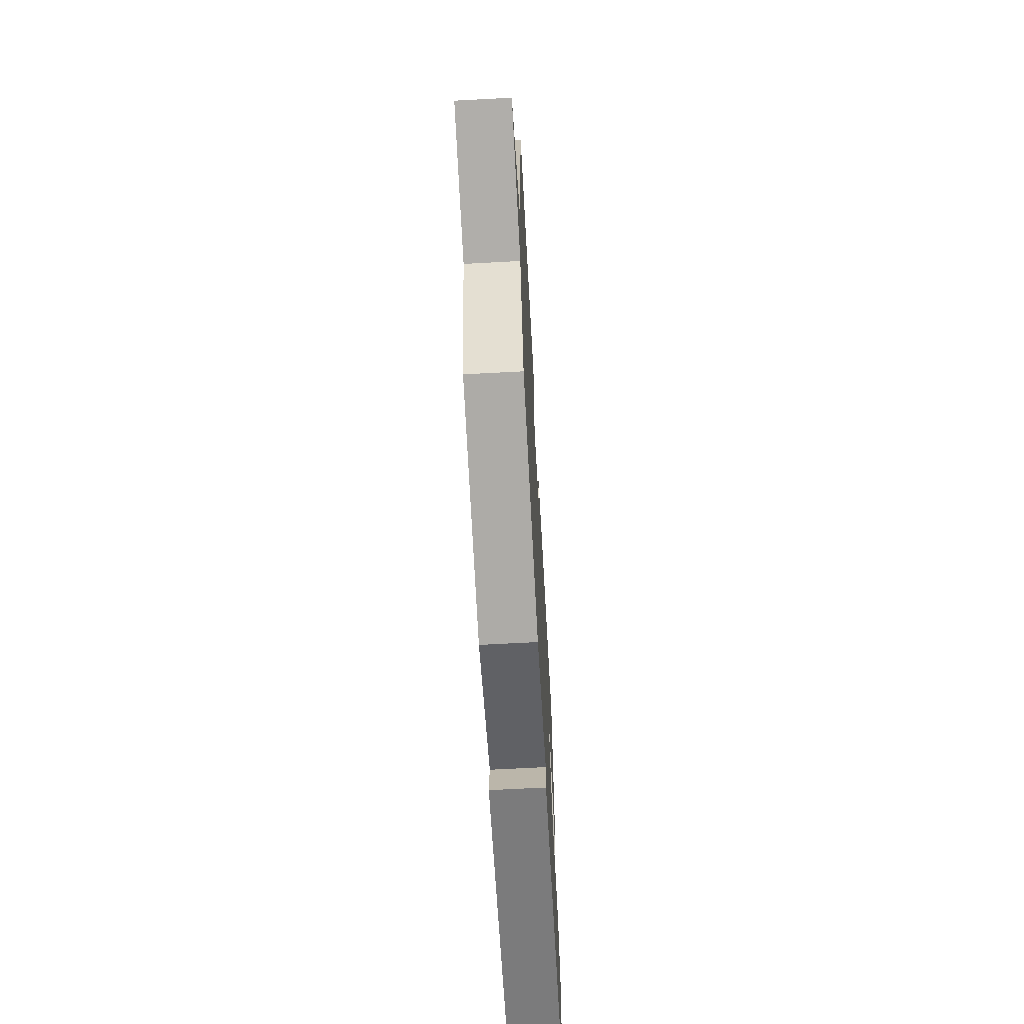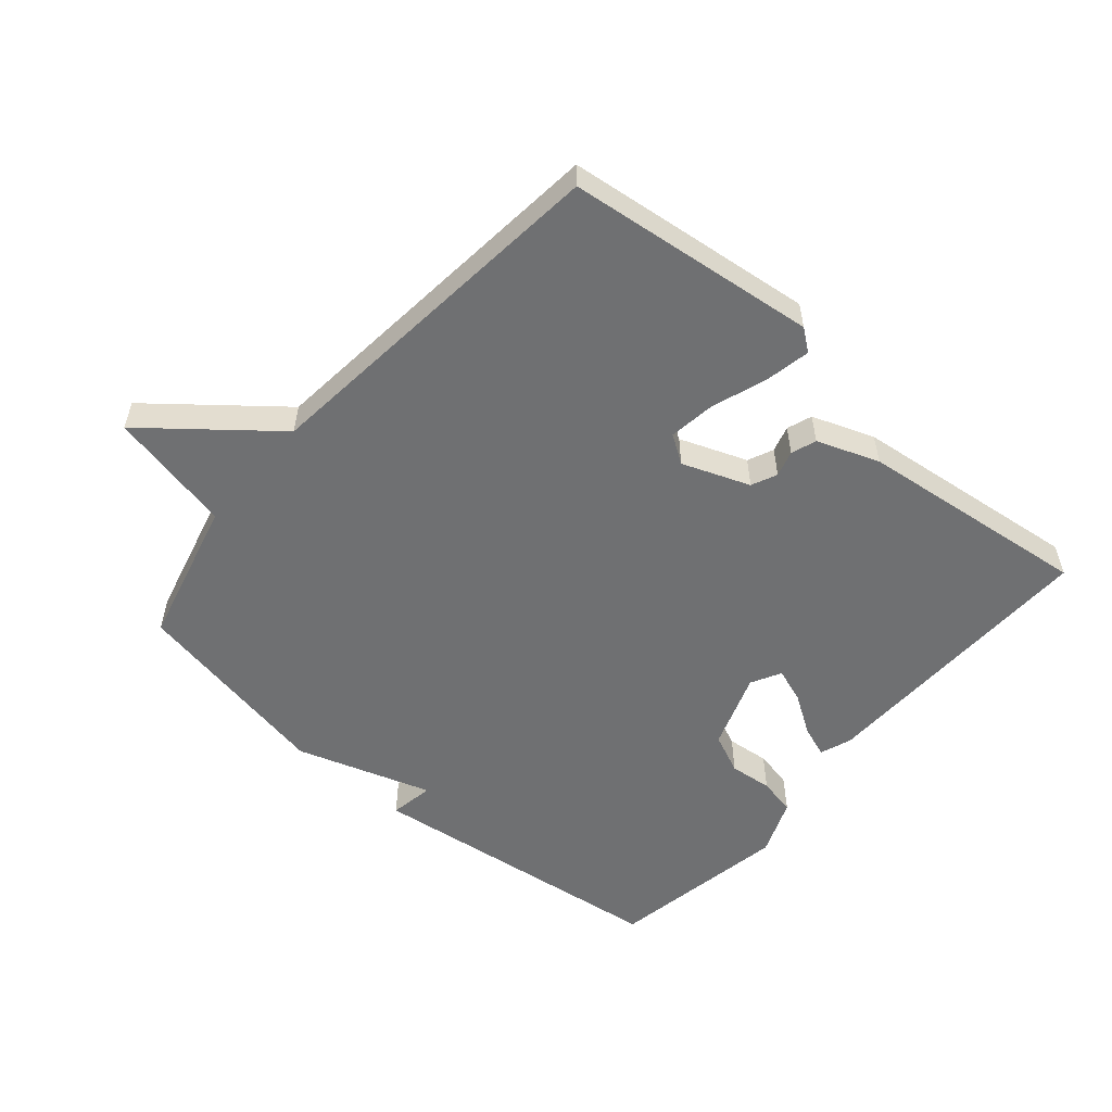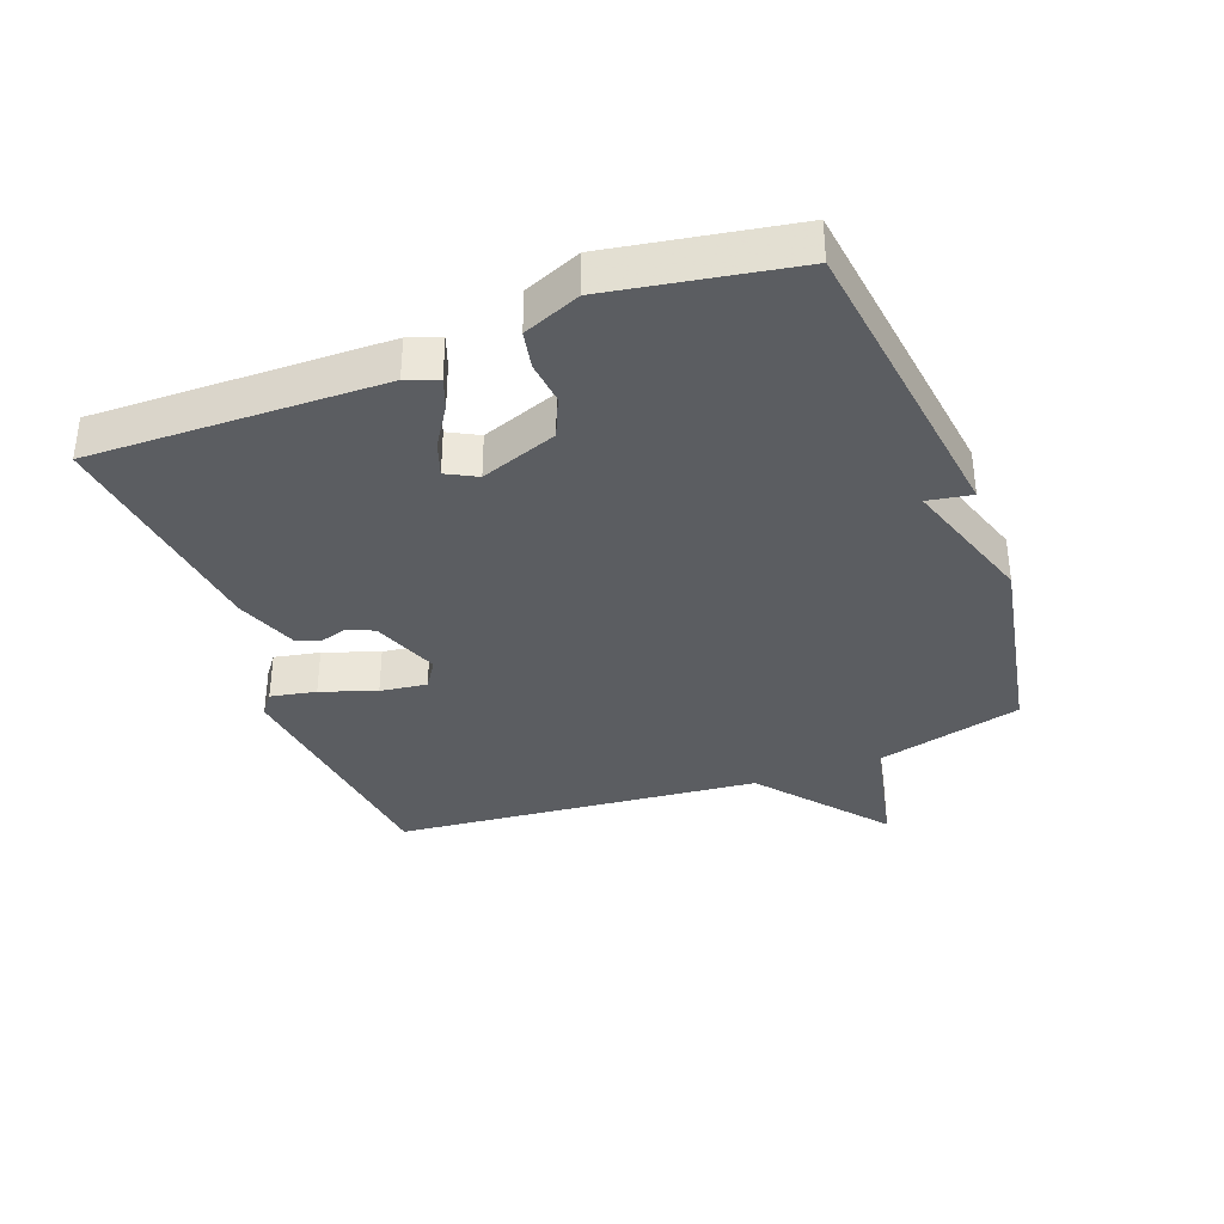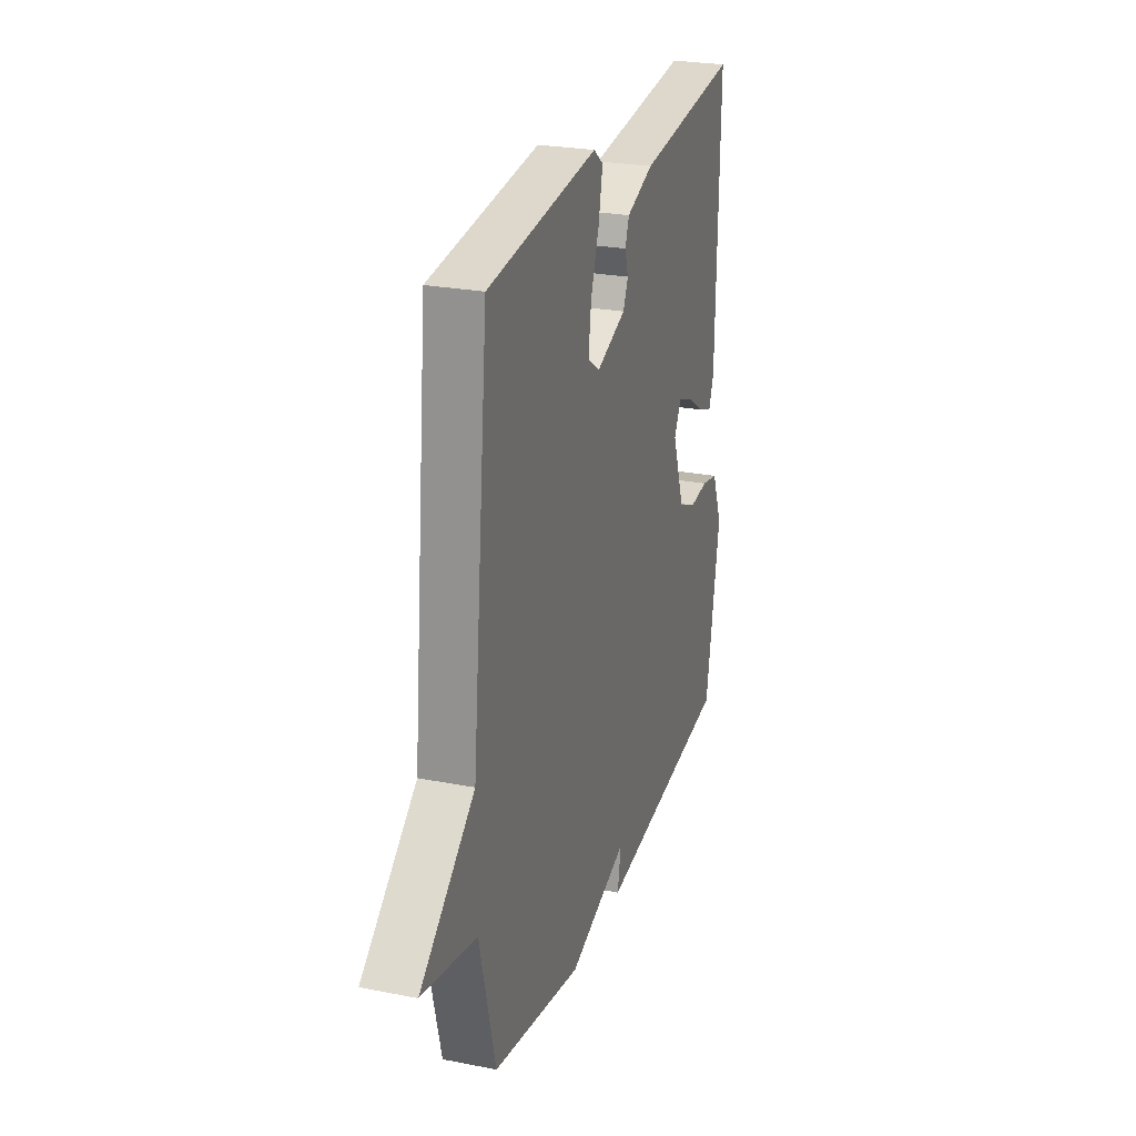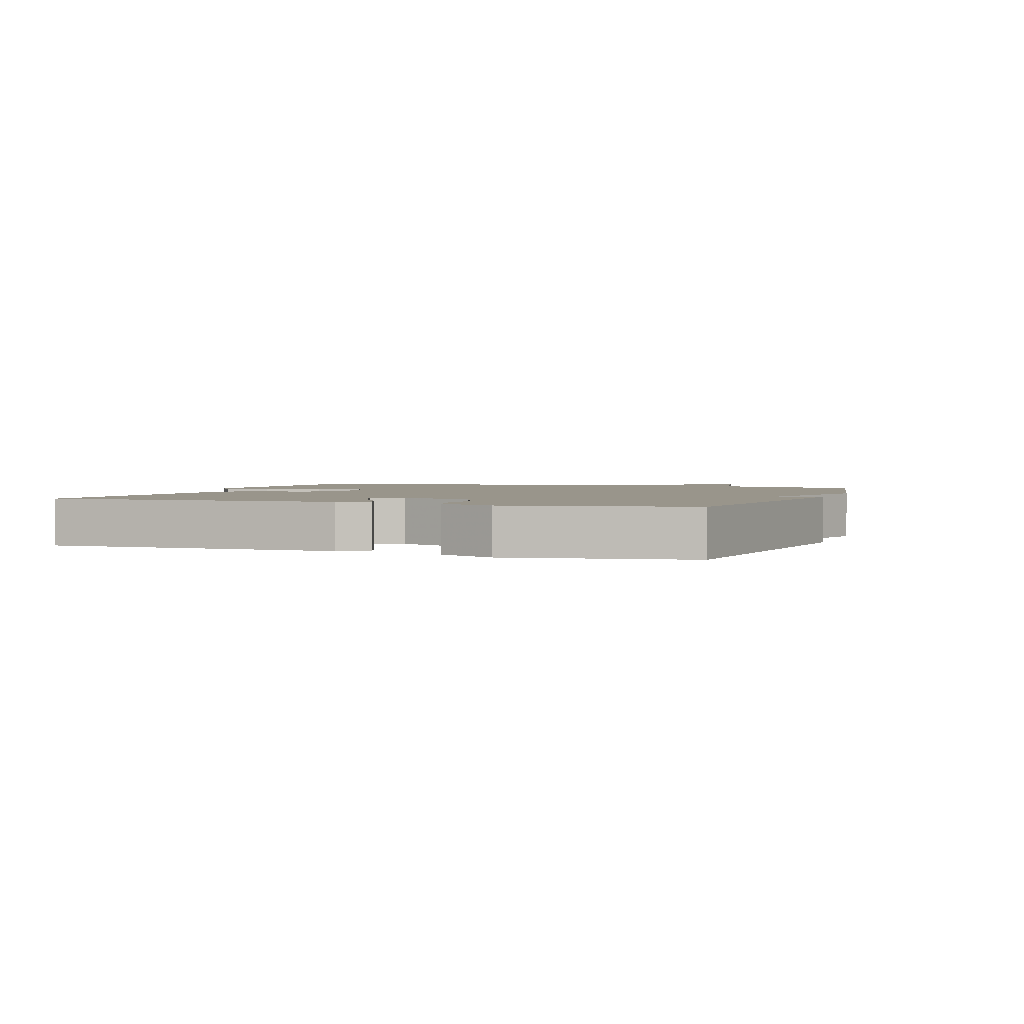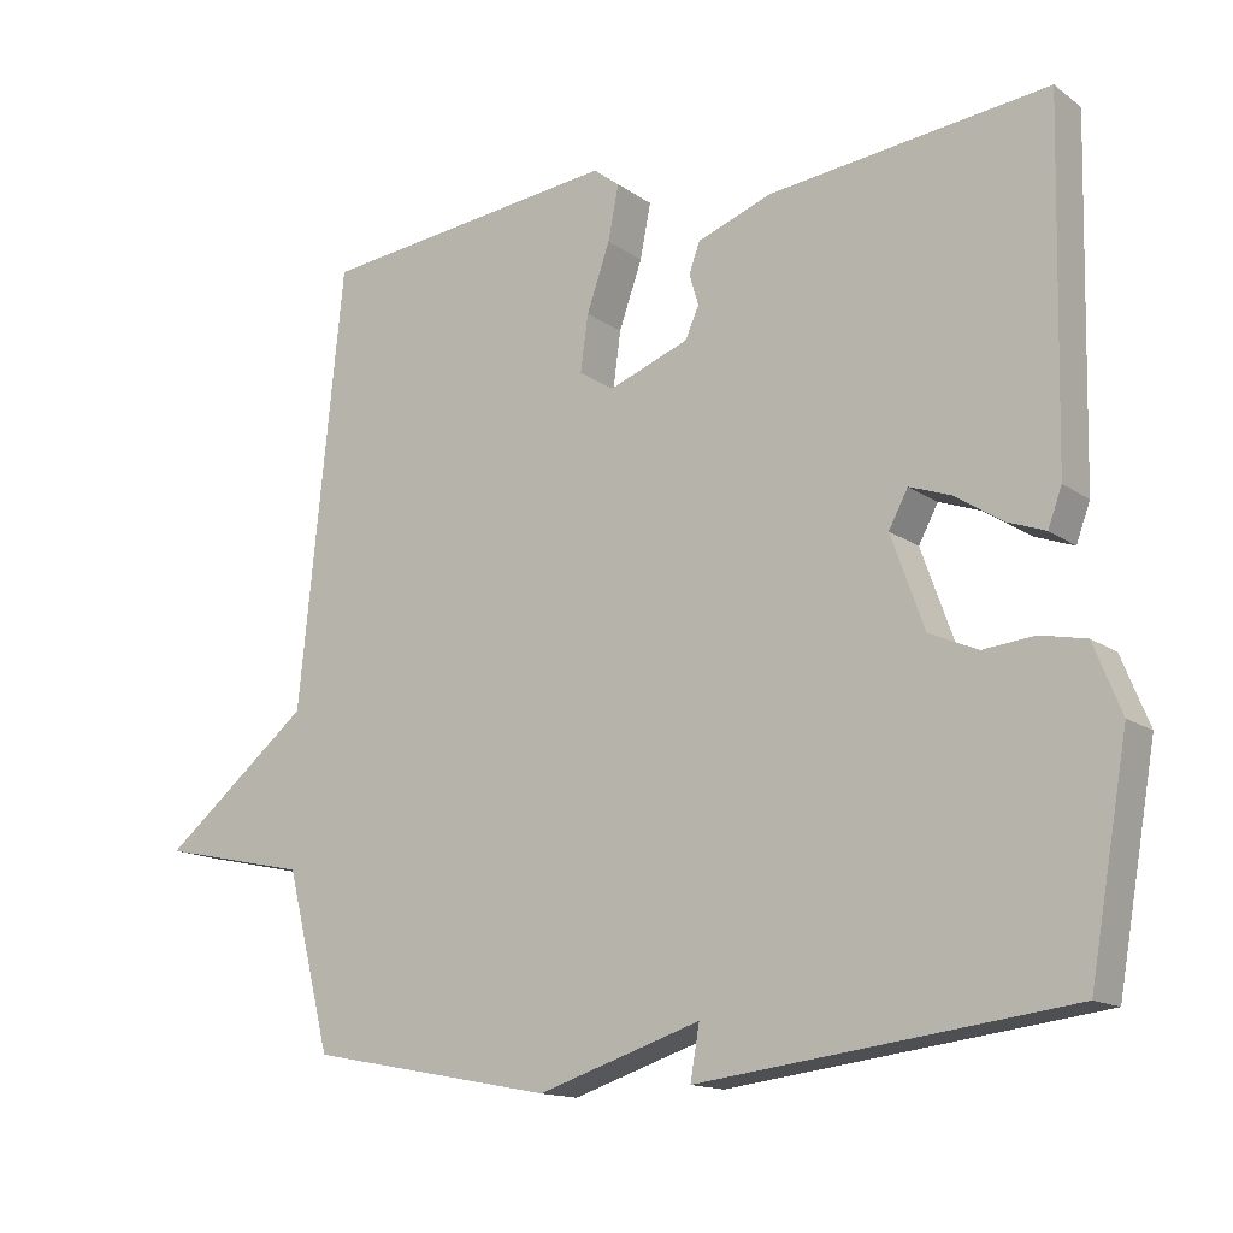
<metadata>
{"format":"obj","ext":"obj","renderer":"f3d","projection":"perspective","resolution":1024,"background":"white","views":[{"elev":-65.7,"azim":-86.9,"up":"+Z"},{"elev":-54.9,"azim":-40.7,"up":"+Y"},{"elev":-35.8,"azim":110.8,"up":"+Y"},{"elev":25.3,"azim":-72.4,"up":"+Z"},{"elev":2.2,"azim":110.0,"up":"+Y"},{"elev":-14.4,"azim":34.0,"up":"+Z"}]}
</metadata>
<code>
v 0.5 0.07 0.5
v 0.49 0.07 0.045
v 0.472 0.07 -0.004
v 0.423 0.07 0.014
v 0.361 0.07 0.054
v 0.307 0.07 0.073
v 0.282 0.07 0.026
v 0.325 0.07 -0.094
v 0.388 0.07 -0.122
v 0.455 0.07 -0.115
v 0.514 0.07 -0.127
v 0.55 0.07 -0.216
v 0.5 0.07 -0.5
v 0.02 0.07 -0.561
v 0.032 0.07 -0.492
v -0.18 0.07 -0.561
v -0.5 0.07 -0.5
v -0.558 0.07 -0.271
v -0.752 0.07 -0.229
v -0.558 0.07 -0.071
v -0.5 0.07 0.5
v -0.109 0.07 0.546
v -0.075 0.07 0.52
v -0.089 0.07 0.449
v -0.119 0.07 0.363
v -0.129 0.07 0.29
v -0.085 0.07 0.261
v 0.02 0.07 0.301
v 0.038 0.07 0.341
v 0.026 0.07 0.382
v 0.04 0.07 0.421
v 0.137 0.07 0.457
v 0.5 0 0.5
v 0.49 0 0.045
v 0.472 0 -0.004
v 0.423 0 0.014
v 0.361 0 0.054
v 0.307 0 0.073
v 0.282 0 0.026
v 0.325 0 -0.094
v 0.388 0 -0.122
v 0.455 0 -0.115
v 0.514 0 -0.127
v 0.55 0 -0.216
v 0.5 0 -0.5
v 0.02 0 -0.561
v 0.032 0 -0.492
v -0.18 0 -0.561
v -0.5 0 -0.5
v -0.558 0 -0.271
v -0.752 0 -0.229
v -0.558 0 -0.071
v -0.5 0 0.5
v -0.109 0 0.546
v -0.075 0 0.52
v -0.089 0 0.449
v -0.119 0 0.363
v -0.129 0 0.29
v -0.085 0 0.261
v 0.02 0 0.301
v 0.038 0 0.341
v 0.026 0 0.382
v 0.04 0 0.421
v 0.137 0 0.457
f 3 4 5
f 2 3 5
f 1 2 5
f 32 1 5
f 31 32 5
f 30 31 5
f 29 30 5
f 28 29 5 6
f 27 28 6 7
f 23 24 25
f 22 23 25
f 21 22 25
f 20 21 25
f 20 25 26
f 18 19 20
f 20 26 27
f 18 20 27
f 17 18 27
f 16 17 27
f 15 16 27
f 13 14 15
f 12 13 15
f 11 12 15
f 10 11 15
f 9 10 15
f 8 9 15
f 7 8 15 27
f 37 36 35
f 37 35 34
f 37 34 33
f 37 33 64
f 37 64 63
f 37 63 62
f 37 62 61
f 38 37 61 60
f 39 38 60 59
f 57 56 55
f 57 55 54
f 57 54 53
f 57 53 52
f 58 57 52
f 52 51 50
f 59 58 52
f 59 52 50
f 59 50 49
f 59 49 48
f 59 48 47
f 47 46 45
f 47 45 44
f 47 44 43
f 47 43 42
f 47 42 41
f 47 41 40
f 59 47 40 39
f 1 33 34 2
f 2 34 35 3
f 3 35 36 4
f 4 36 37 5
f 5 37 38 6
f 6 38 39 7
f 7 39 40 8
f 8 40 41 9
f 9 41 42 10
f 10 42 43 11
f 11 43 44 12
f 12 44 45 13
f 13 45 46 14
f 14 46 47 15
f 15 47 48 16
f 16 48 49 17
f 17 49 50 18
f 18 50 51 19
f 19 51 52 20
f 20 52 53 21
f 21 53 54 22
f 22 54 55 23
f 23 55 56 24
f 24 56 57 25
f 25 57 58 26
f 26 58 59 27
f 27 59 60 28
f 28 60 61 29
f 29 61 62 30
f 30 62 63 31
f 31 63 64 32
f 32 64 33 1

</code>
